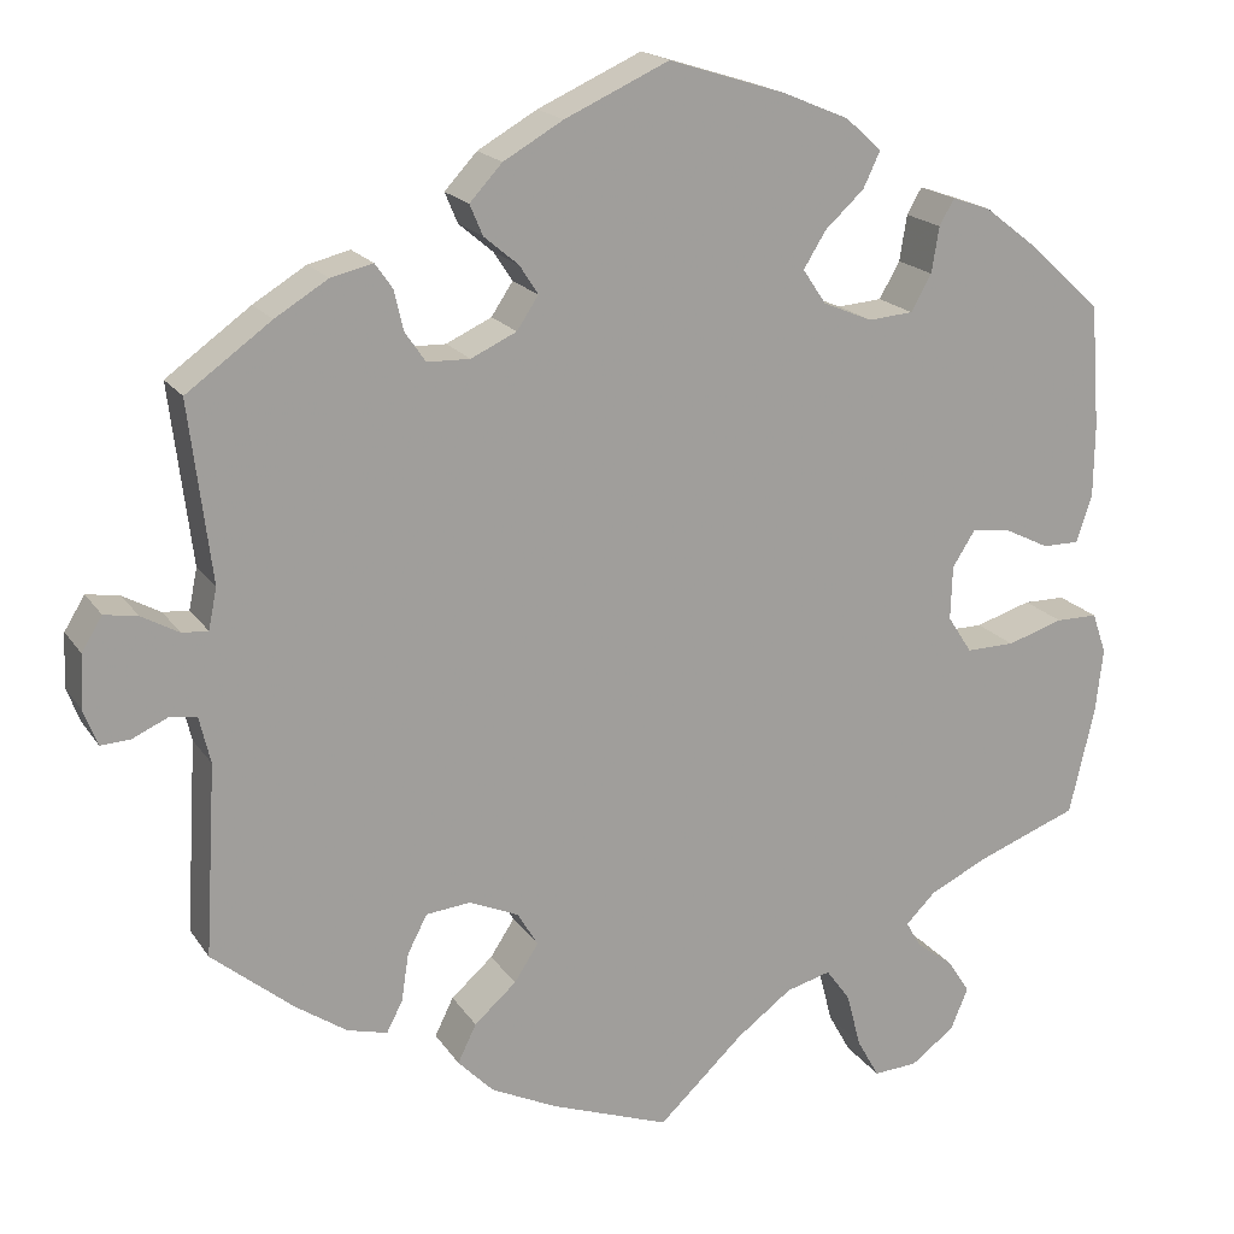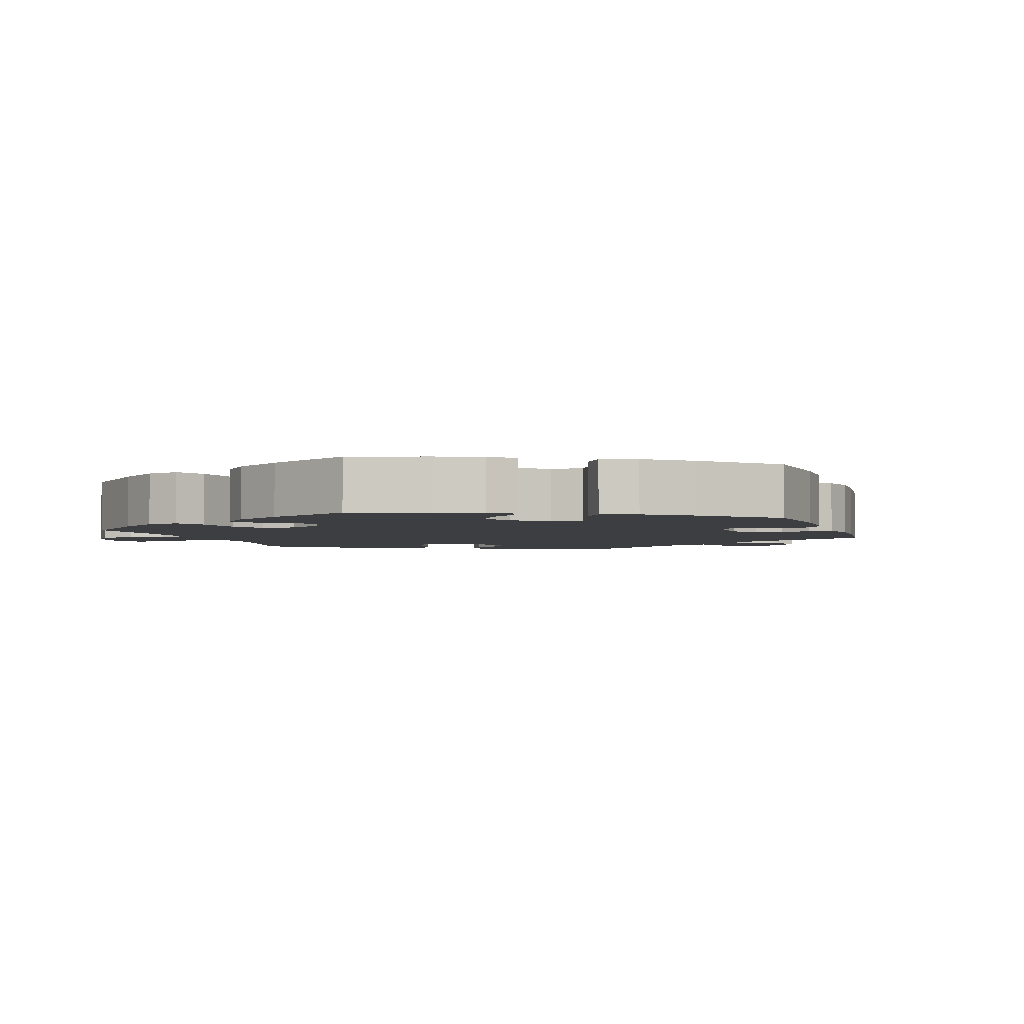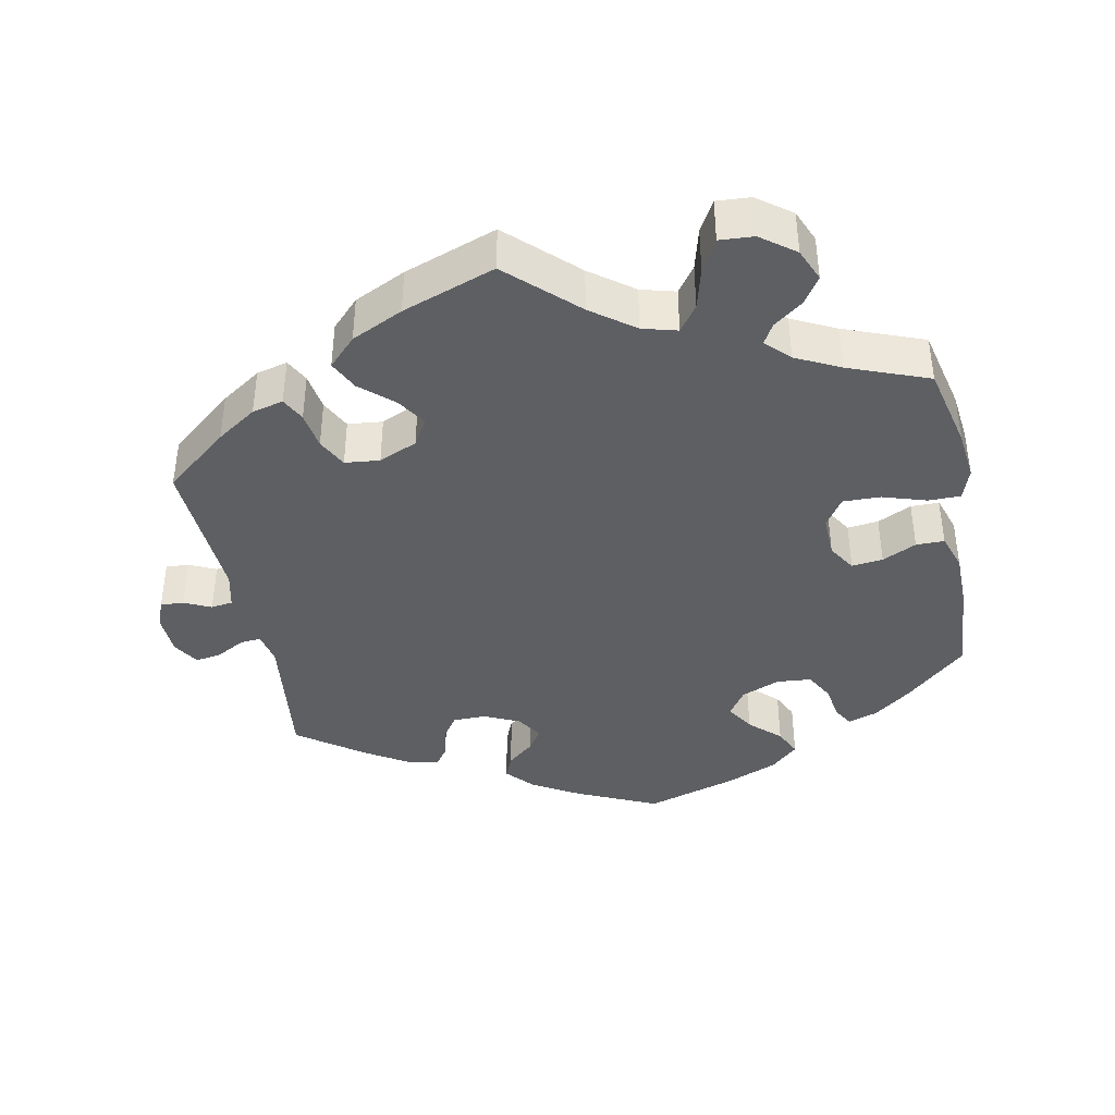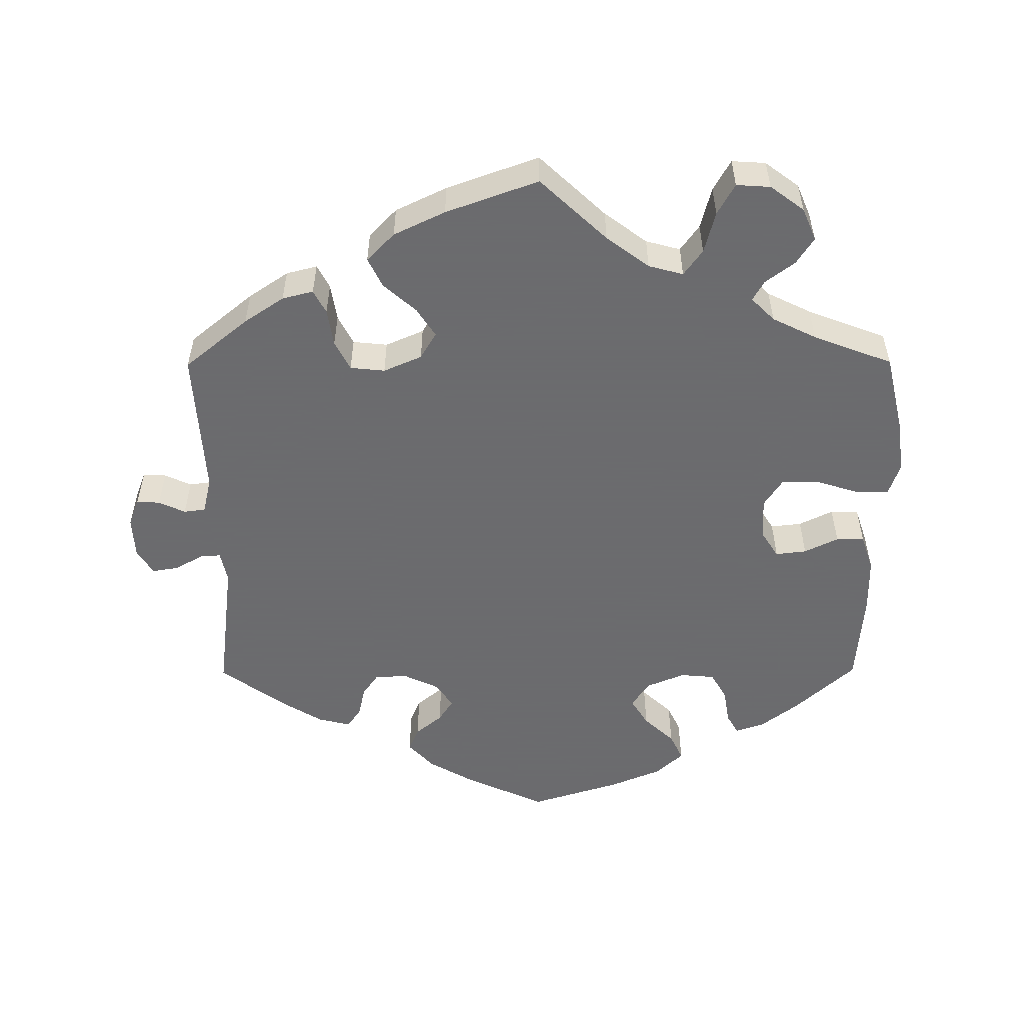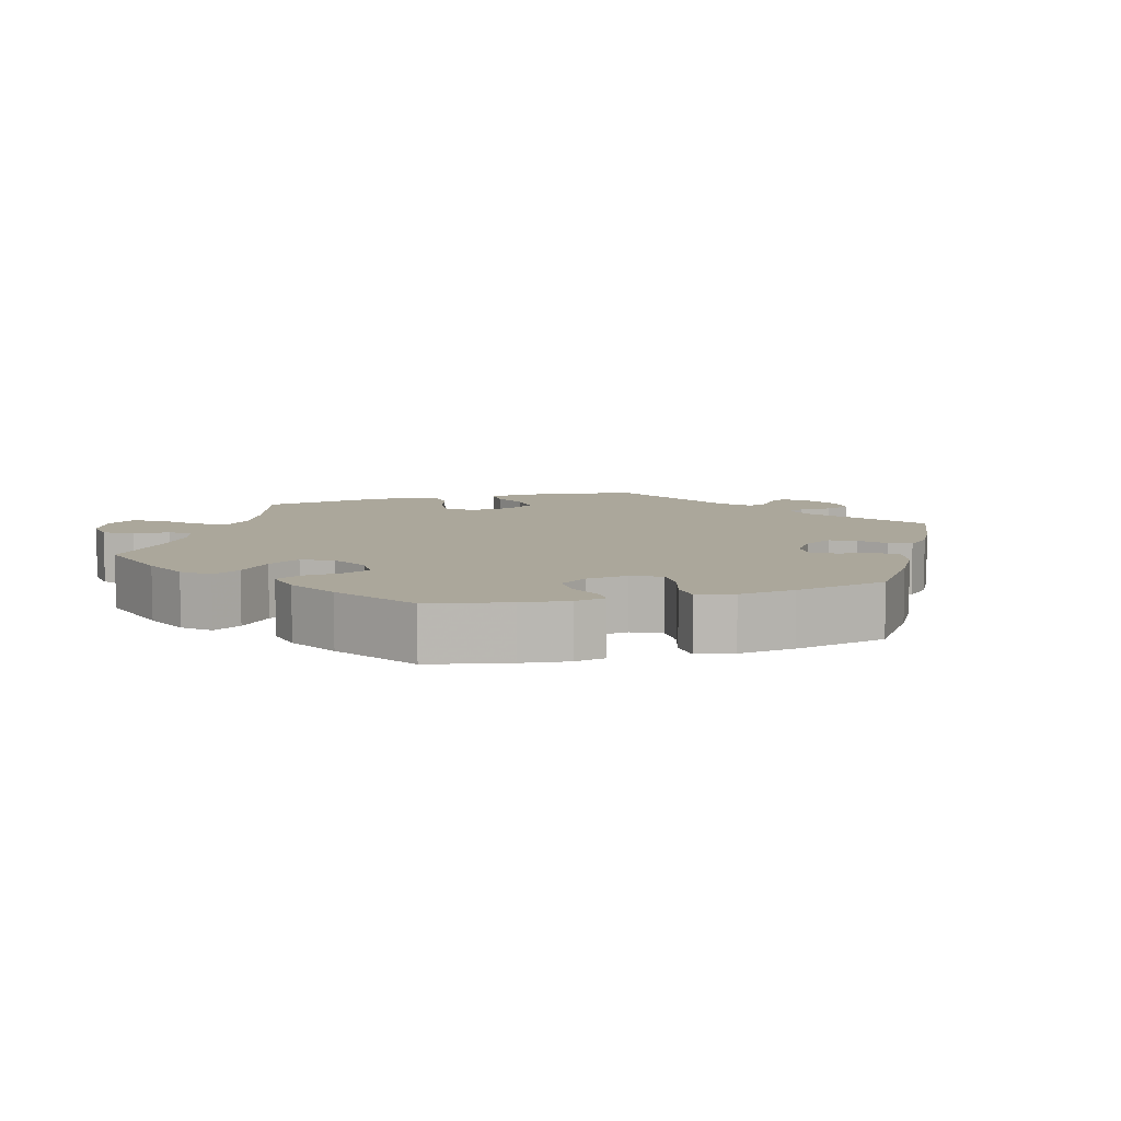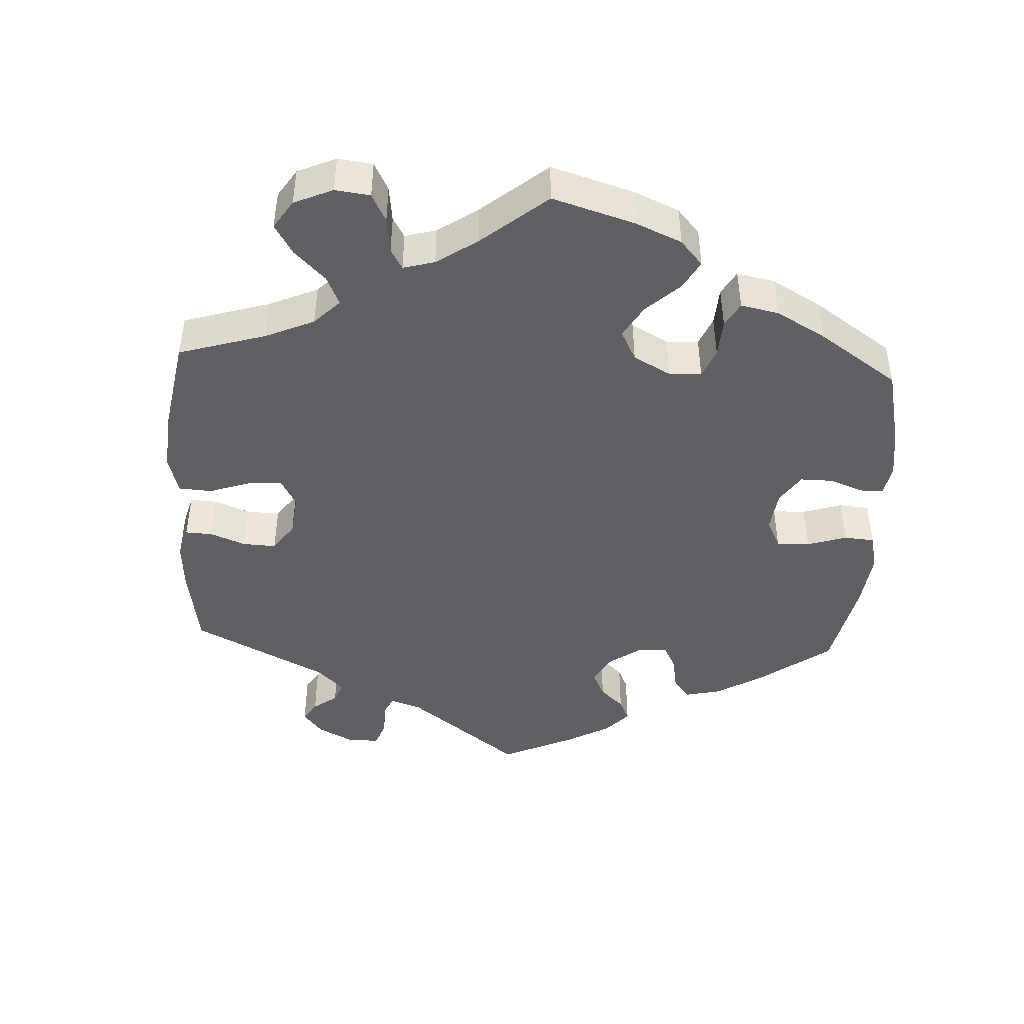
<metadata>
{"format":"obj","ext":"obj","renderer":"f3d","projection":"perspective","resolution":1024,"background":"white","views":[{"elev":18.2,"azim":156.8,"up":"+Z"},{"elev":-3.4,"azim":-41.7,"up":"+Y"},{"elev":-40.3,"azim":-168.8,"up":"+Y"},{"elev":-53.5,"azim":-179.7,"up":"+Y"},{"elev":8.1,"azim":-46.5,"up":"+Y"},{"elev":-45.2,"azim":-122.9,"up":"+Y"}]}
</metadata>
<code>
v -0.092 0.07 -0.491
v -0.151 0.07 -0.447
v -0.199 0.07 -0.434
v -0.225 0.07 -0.47
v -0.24 0.07 -0.528
v -0.264 0.07 -0.571
v -0.311 0.07 -0.568
v -0.358 0.07 -0.533
v -0.377 0.07 -0.488
v -0.353 0.07 -0.451
v -0.313 0.07 -0.421
v -0.297 0.07 -0.393
v -0.329 0.07 -0.361
v -0.39 0.07 -0.331
v -0.5 0.07 -0.289
v -0.527 0.07 -0.173
v -0.535 0.07 -0.104
v -0.52 0.07 -0.06
v -0.475 0.07 -0.06
v -0.415 0.07 -0.079
v -0.363 0.07 -0.08
v -0.337 0.07 -0.04
v -0.339 0.07 0.018
v -0.363 0.07 0.056
v -0.406 0.07 0.051
v -0.453 0.07 0.028
v -0.492 0.07 0.028
v -0.509 0.07 0.079
v -0.51 0.07 0.157
v -0.5 0.07 0.289
v -0.417 0.07 0.365
v -0.365 0.07 0.405
v -0.324 0.07 0.419
v -0.308 0.07 0.391
v -0.3 0.07 0.342
v -0.278 0.07 0.303
v -0.23 0.07 0.299
v -0.177 0.07 0.321
v -0.152 0.07 0.358
v -0.176 0.07 0.397
v -0.218 0.07 0.436
v -0.236 0.07 0.474
v -0.198 0.07 0.509
v -0.126 0.07 0.539
v -0.001 0.07 0.578
v 0.111 0.07 0.527
v 0.175 0.07 0.49
v 0.21 0.07 0.452
v 0.196 0.07 0.419
v 0.159 0.07 0.388
v 0.139 0.07 0.357
v 0.162 0.07 0.322
v 0.211 0.07 0.299
v 0.257 0.07 0.3
v 0.279 0.07 0.332
v 0.289 0.07 0.375
v 0.308 0.07 0.402
v 0.353 0.07 0.391
v 0.41 0.07 0.356
v 0.501 0.07 0.29
v 0.477 0.07 0.098
v 0.486 0.07 0.054
v 0.514 0.07 0.056
v 0.554 0.07 0.078
v 0.59 0.07 0.084
v 0.612 0.07 0.048
v 0.615 0.07 -0.009
v 0.6 0.07 -0.048
v 0.568 0.07 -0.046
v 0.531 0.07 -0.029
v 0.501 0.07 -0.033
v 0.489 0.07 -0.083
v 0.501 0.07 -0.289
v 0.413 0.07 -0.361
v 0.358 0.07 -0.398
v 0.315 0.07 -0.409
v 0.298 0.07 -0.376
v 0.29 0.07 -0.324
v 0.269 0.07 -0.283
v 0.221 0.07 -0.278
v 0.168 0.07 -0.301
v 0.146 0.07 -0.338
v 0.172 0.07 -0.378
v 0.217 0.07 -0.418
v 0.237 0.07 -0.459
v 0.199 0.07 -0.498
v 0.128 0.07 -0.532
v 0 0.07 -0.578
v -0.092 0 -0.491
v -0.151 0 -0.447
v -0.199 0 -0.434
v -0.225 0 -0.47
v -0.24 0 -0.528
v -0.264 0 -0.571
v -0.311 0 -0.568
v -0.358 0 -0.533
v -0.377 0 -0.488
v -0.353 0 -0.451
v -0.313 0 -0.421
v -0.297 0 -0.393
v -0.329 0 -0.361
v -0.39 0 -0.331
v -0.5 0 -0.289
v -0.527 0 -0.173
v -0.535 0 -0.104
v -0.52 0 -0.06
v -0.475 0 -0.06
v -0.415 0 -0.079
v -0.363 0 -0.08
v -0.337 0 -0.04
v -0.339 0 0.018
v -0.363 0 0.056
v -0.406 0 0.051
v -0.453 0 0.028
v -0.492 0 0.028
v -0.509 0 0.079
v -0.51 0 0.157
v -0.5 0 0.289
v -0.417 0 0.365
v -0.365 0 0.405
v -0.324 0 0.419
v -0.308 0 0.391
v -0.3 0 0.342
v -0.278 0 0.303
v -0.23 0 0.299
v -0.177 0 0.321
v -0.152 0 0.358
v -0.176 0 0.397
v -0.218 0 0.436
v -0.236 0 0.474
v -0.198 0 0.509
v -0.126 0 0.539
v -0.001 0 0.578
v 0.111 0 0.527
v 0.175 0 0.49
v 0.21 0 0.452
v 0.196 0 0.419
v 0.159 0 0.388
v 0.139 0 0.357
v 0.162 0 0.322
v 0.211 0 0.299
v 0.257 0 0.3
v 0.279 0 0.332
v 0.289 0 0.375
v 0.308 0 0.402
v 0.353 0 0.391
v 0.41 0 0.356
v 0.501 0 0.29
v 0.477 0 0.098
v 0.486 0 0.054
v 0.514 0 0.056
v 0.554 0 0.078
v 0.59 0 0.084
v 0.612 0 0.048
v 0.615 0 -0.009
v 0.6 0 -0.048
v 0.568 0 -0.046
v 0.531 0 -0.029
v 0.501 0 -0.033
v 0.489 0 -0.083
v 0.501 0 -0.289
v 0.413 0 -0.361
v 0.358 0 -0.398
v 0.315 0 -0.409
v 0.298 0 -0.376
v 0.29 0 -0.324
v 0.269 0 -0.283
v 0.221 0 -0.278
v 0.168 0 -0.301
v 0.146 0 -0.338
v 0.172 0 -0.378
v 0.217 0 -0.418
v 0.237 0 -0.459
v 0.199 0 -0.498
v 0.128 0 -0.532
v 0 0 -0.578
f 87 88 1
f 86 87 1 2
f 83 84 85 86
f 82 83 86 2
f 81 82 2 3
f 80 81 3
f 75 76 77 78
f 75 78 79
f 72 73 74 75
f 71 72 75 79
f 67 68 69 70
f 67 70 71
f 66 67 71
f 63 64 65 66
f 62 63 66 71
f 61 62 71 79
f 55 56 57 58
f 54 55 58 59
f 47 48 49 50
f 47 50 51
f 46 47 51
f 45 46 51
f 44 45 51
f 43 44 51 52
f 40 41 42 43
f 39 40 43 52
f 32 33 34 35
f 32 35 36
f 31 32 36
f 30 31 36
f 29 30 36 37
f 25 26 27 28
f 24 25 28 29
f 17 18 19 20
f 17 20 21
f 14 15 16 17
f 13 14 17 21
f 12 13 21 22
f 8 9 10 11
f 8 11 12
f 7 8 12
f 4 5 6 7
f 3 4 7 12
f 80 3 12 22
f 54 59 60 61
f 53 54 61 79
f 38 39 52 53
f 24 29 37 38
f 23 24 38 53
f 53 79 80
f 22 23 53 80
f 89 176 175
f 90 89 175 174
f 174 173 172 171
f 90 174 171 170
f 91 90 170 169
f 91 169 168
f 166 165 164 163
f 167 166 163
f 163 162 161 160
f 167 163 160 159
f 158 157 156 155
f 159 158 155
f 159 155 154
f 154 153 152 151
f 159 154 151 150
f 167 159 150 149
f 146 145 144 143
f 147 146 143 142
f 138 137 136 135
f 139 138 135
f 139 135 134
f 139 134 133
f 139 133 132
f 140 139 132 131
f 131 130 129 128
f 140 131 128 127
f 123 122 121 120
f 124 123 120
f 124 120 119
f 124 119 118
f 125 124 118 117
f 116 115 114 113
f 117 116 113 112
f 108 107 106 105
f 109 108 105
f 105 104 103 102
f 109 105 102 101
f 110 109 101 100
f 99 98 97 96
f 100 99 96
f 100 96 95
f 95 94 93 92
f 100 95 92 91
f 110 100 91 168
f 149 148 147 142
f 167 149 142 141
f 141 140 127 126
f 126 125 117 112
f 141 126 112 111
f 168 167 141
f 168 141 111 110
f 1 89 90 2
f 2 90 91 3
f 3 91 92 4
f 4 92 93 5
f 5 93 94 6
f 6 94 95 7
f 7 95 96 8
f 8 96 97 9
f 9 97 98 10
f 10 98 99 11
f 11 99 100 12
f 12 100 101 13
f 13 101 102 14
f 14 102 103 15
f 15 103 104 16
f 16 104 105 17
f 17 105 106 18
f 18 106 107 19
f 19 107 108 20
f 20 108 109 21
f 21 109 110 22
f 22 110 111 23
f 23 111 112 24
f 24 112 113 25
f 25 113 114 26
f 26 114 115 27
f 27 115 116 28
f 28 116 117 29
f 29 117 118 30
f 30 118 119 31
f 31 119 120 32
f 32 120 121 33
f 33 121 122 34
f 34 122 123 35
f 35 123 124 36
f 36 124 125 37
f 37 125 126 38
f 38 126 127 39
f 39 127 128 40
f 40 128 129 41
f 41 129 130 42
f 42 130 131 43
f 43 131 132 44
f 44 132 133 45
f 45 133 134 46
f 46 134 135 47
f 47 135 136 48
f 48 136 137 49
f 49 137 138 50
f 50 138 139 51
f 51 139 140 52
f 52 140 141 53
f 53 141 142 54
f 54 142 143 55
f 55 143 144 56
f 56 144 145 57
f 57 145 146 58
f 58 146 147 59
f 59 147 148 60
f 60 148 149 61
f 61 149 150 62
f 62 150 151 63
f 63 151 152 64
f 64 152 153 65
f 65 153 154 66
f 66 154 155 67
f 67 155 156 68
f 68 156 157 69
f 69 157 158 70
f 70 158 159 71
f 71 159 160 72
f 72 160 161 73
f 73 161 162 74
f 74 162 163 75
f 75 163 164 76
f 76 164 165 77
f 77 165 166 78
f 78 166 167 79
f 79 167 168 80
f 80 168 169 81
f 81 169 170 82
f 82 170 171 83
f 83 171 172 84
f 84 172 173 85
f 85 173 174 86
f 86 174 175 87
f 87 175 176 88
f 88 176 89 1

</code>
